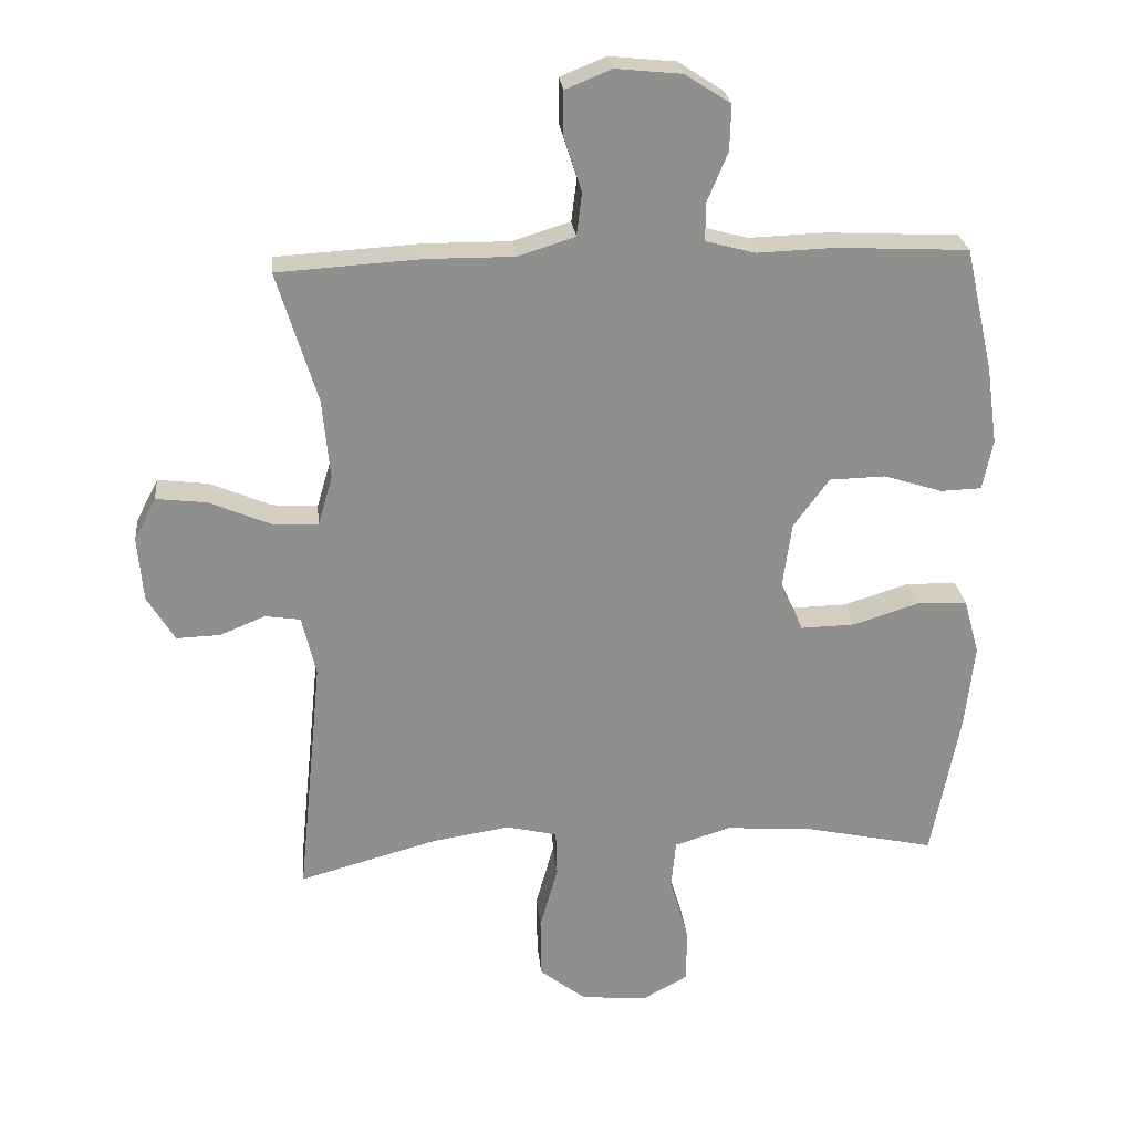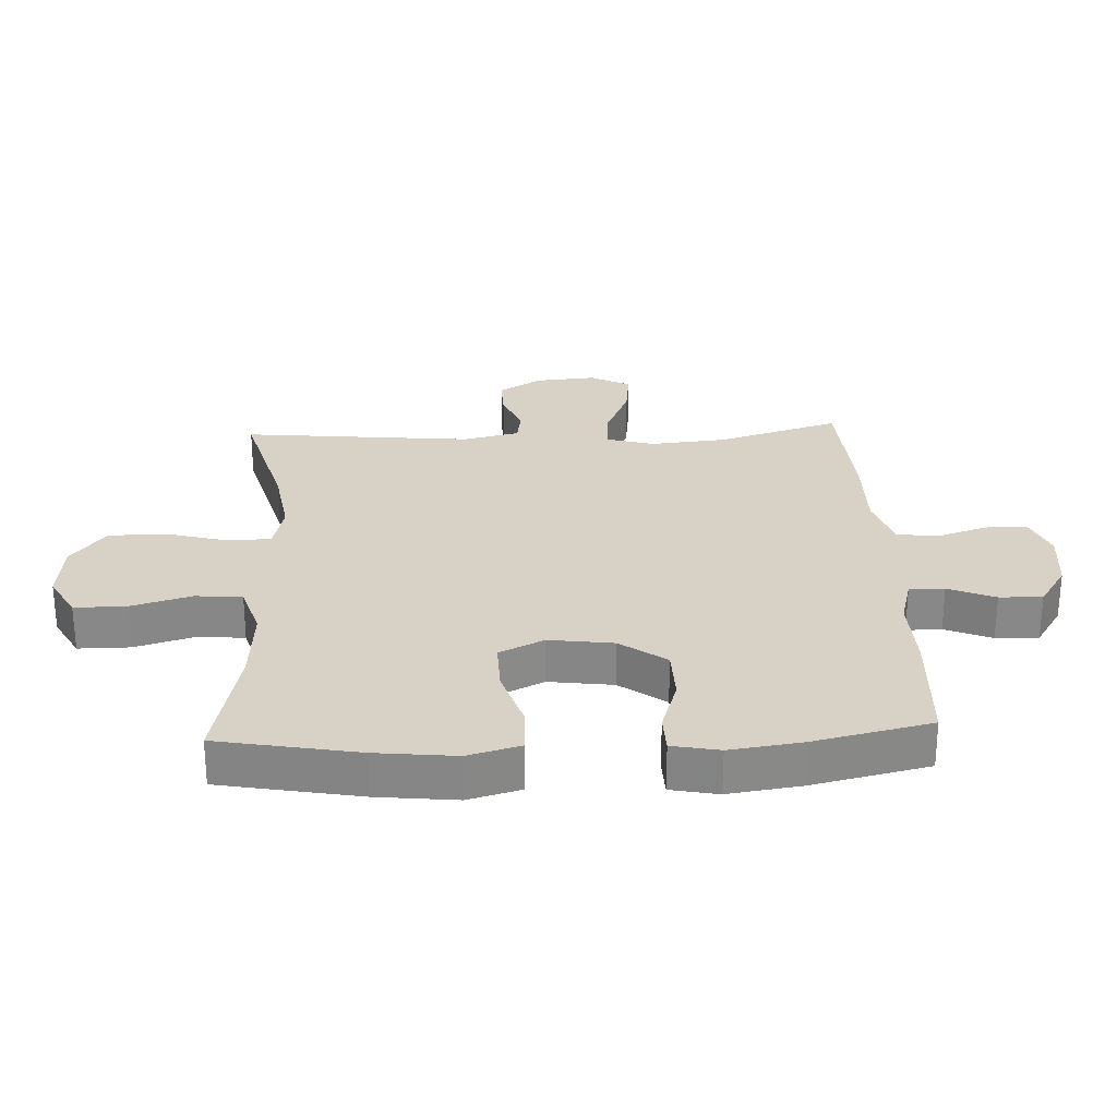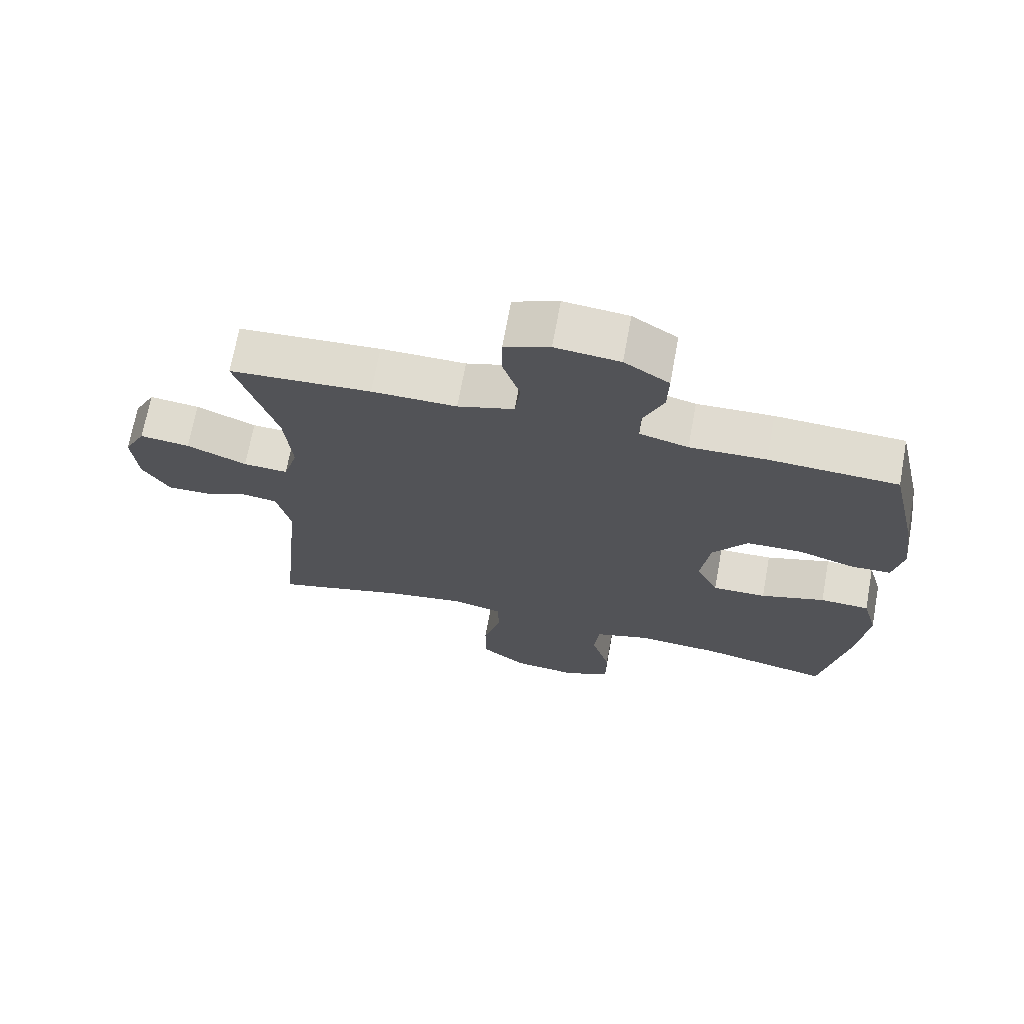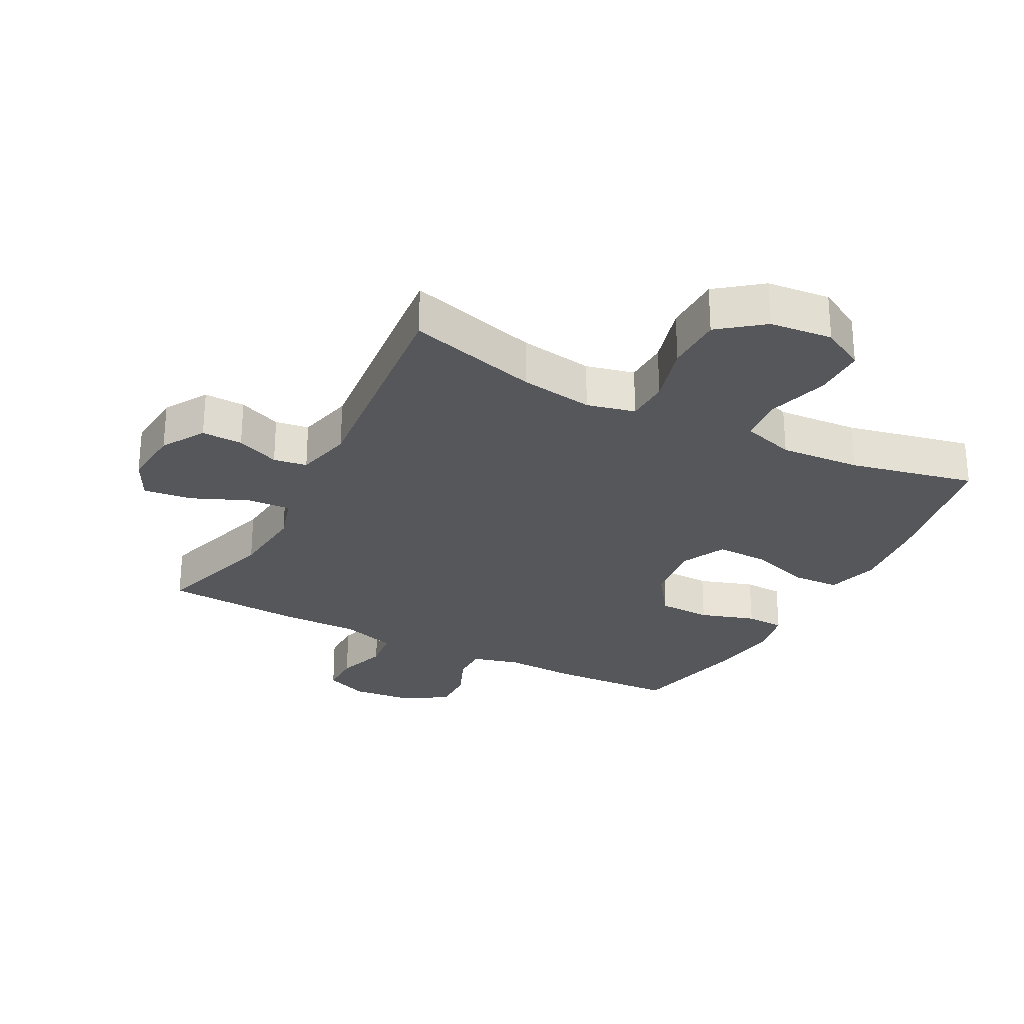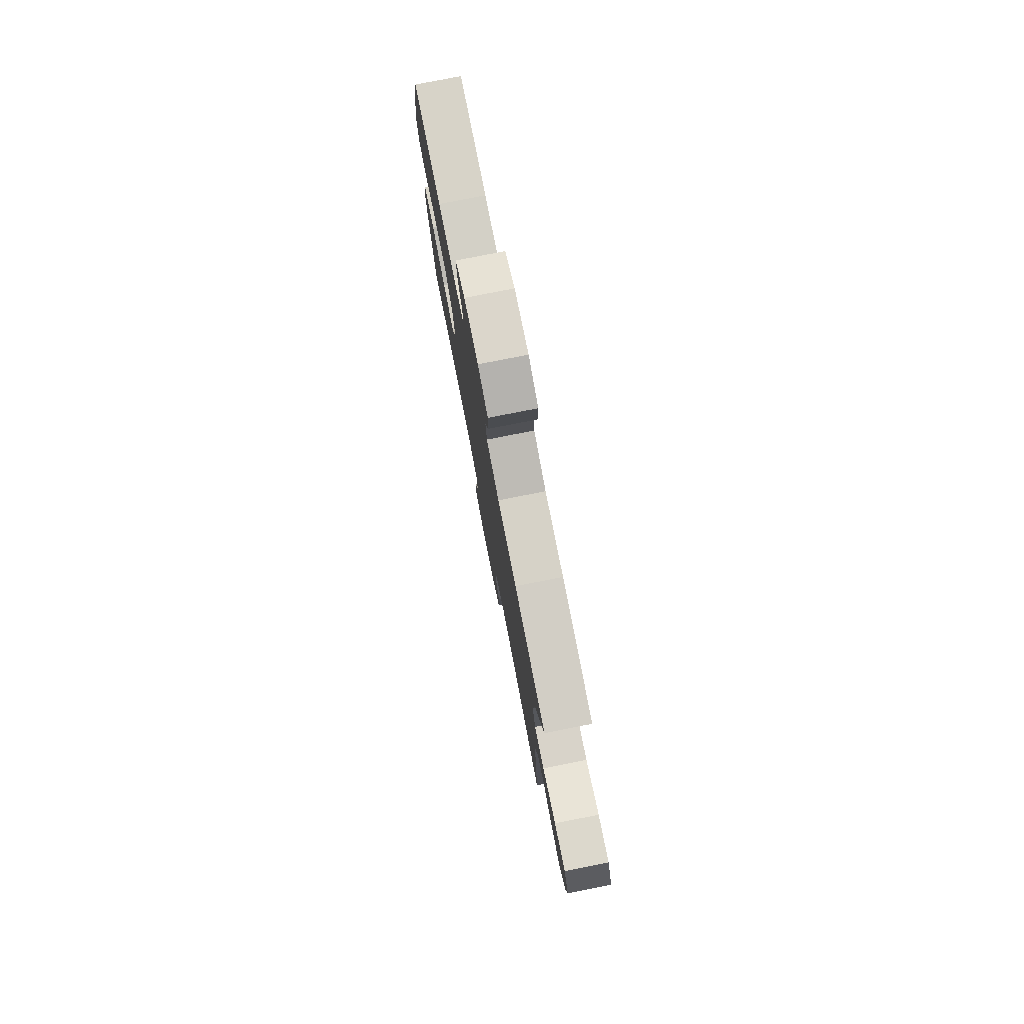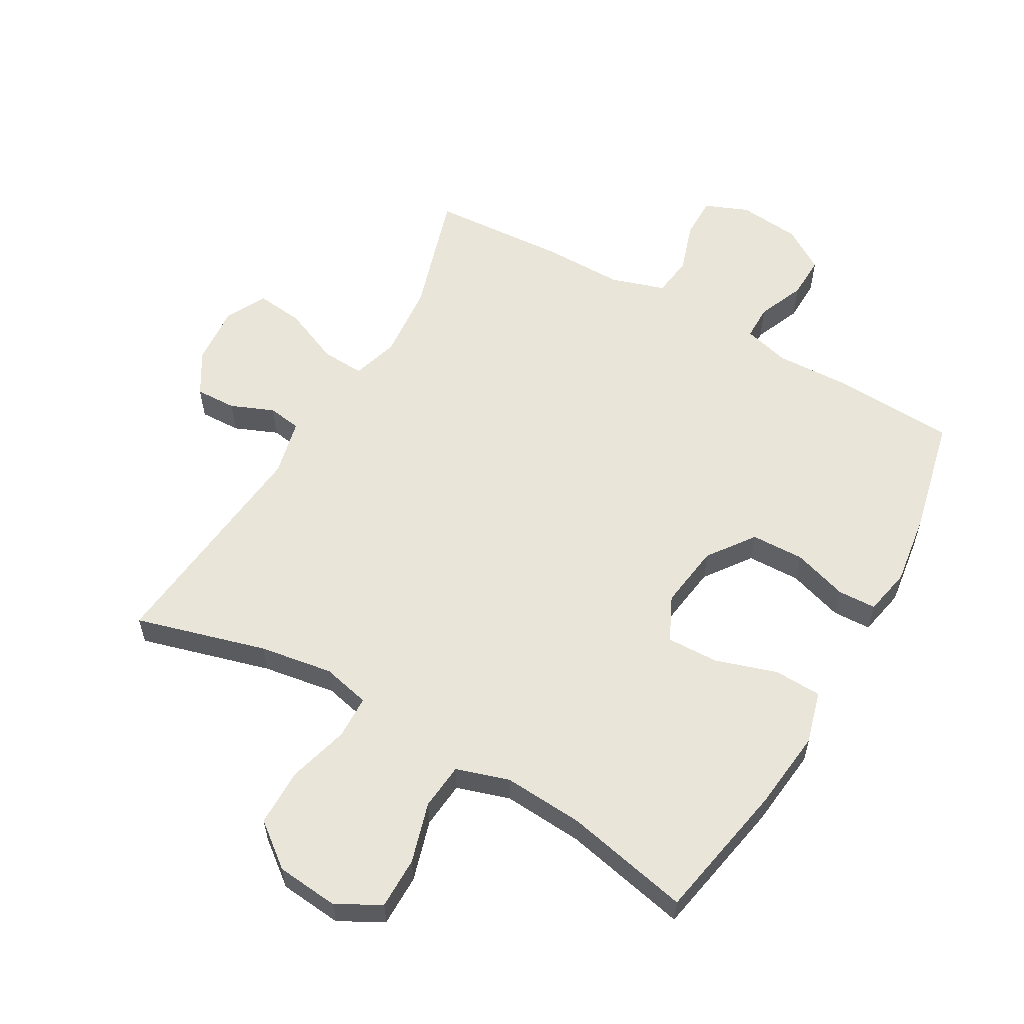
<metadata>
{"format":"obj","ext":"obj","renderer":"f3d","projection":"perspective","resolution":1024,"background":"white","views":[{"elev":25.3,"azim":174.2,"up":"+Z"},{"elev":27.3,"azim":-92.7,"up":"+Y"},{"elev":69.8,"azim":-169.6,"up":"+Z"},{"elev":-27.3,"azim":152.3,"up":"+Y"},{"elev":79.0,"azim":78.9,"up":"+Z"},{"elev":58.0,"azim":-150.3,"up":"+Y"}]}
</metadata>
<code>
v 0.5 0.07 -0.5
v 0.293 0.07 -0.443
v 0.177 0.07 -0.425
v 0.101 0.07 -0.443
v 0.099 0.07 -0.512
v 0.126 0.07 -0.609
v 0.125 0.07 -0.7
v 0.056 0.07 -0.754
v -0.043 0.07 -0.764
v -0.112 0.07 -0.726
v -0.112 0.07 -0.644
v -0.084 0.07 -0.548
v -0.091 0.07 -0.474
v -0.175 0.07 -0.448
v -0.302 0.07 -0.457
v -0.5 0.07 -0.5
v -0.542 0.07 -0.278
v -0.556 0.07 -0.151
v -0.533 0.07 -0.068
v -0.458 0.07 -0.065
v -0.36 0.07 -0.096
v -0.278 0.07 -0.098
v -0.244 0.07 -0.027
v -0.258 0.07 0.075
v -0.311 0.07 0.148
v -0.395 0.07 0.15
v -0.482 0.07 0.122
v -0.543 0.07 0.124
v -0.558 0.07 0.199
v -0.542 0.07 0.314
v -0.5 0.07 0.5
v -0.304 0.07 0.51
v -0.188 0.07 0.506
v -0.114 0.07 0.526
v -0.114 0.07 0.582
v -0.145 0.07 0.656
v -0.147 0.07 0.724
v -0.079 0.07 0.768
v 0.019 0.07 0.778
v 0.088 0.07 0.75
v 0.088 0.07 0.684
v 0.062 0.07 0.604
v 0.07 0.07 0.539
v 0.156 0.07 0.512
v 0.285 0.07 0.513
v 0.5 0.07 0.5
v 0.44 0.07 0.304
v 0.429 0.07 0.183
v 0.451 0.07 0.109
v 0.519 0.07 0.113
v 0.61 0.07 0.152
v 0.686 0.07 0.161
v 0.719 0.07 0.097
v 0.711 0.07 0.001
v 0.67 0.07 -0.067
v 0.605 0.07 -0.065
v 0.537 0.07 -0.037
v 0.484 0.07 -0.045
v 0.463 0.07 -0.135
v 0.5 0 -0.5
v 0.293 0 -0.443
v 0.177 0 -0.425
v 0.101 0 -0.443
v 0.099 0 -0.512
v 0.126 0 -0.609
v 0.125 0 -0.7
v 0.056 0 -0.754
v -0.043 0 -0.764
v -0.112 0 -0.726
v -0.112 0 -0.644
v -0.084 0 -0.548
v -0.091 0 -0.474
v -0.175 0 -0.448
v -0.302 0 -0.457
v -0.5 0 -0.5
v -0.542 0 -0.278
v -0.556 0 -0.151
v -0.533 0 -0.068
v -0.458 0 -0.065
v -0.36 0 -0.096
v -0.278 0 -0.098
v -0.244 0 -0.027
v -0.258 0 0.075
v -0.311 0 0.148
v -0.395 0 0.15
v -0.482 0 0.122
v -0.543 0 0.124
v -0.558 0 0.199
v -0.542 0 0.314
v -0.5 0 0.5
v -0.304 0 0.51
v -0.188 0 0.506
v -0.114 0 0.526
v -0.114 0 0.582
v -0.145 0 0.656
v -0.147 0 0.724
v -0.079 0 0.768
v 0.019 0 0.778
v 0.088 0 0.75
v 0.088 0 0.684
v 0.062 0 0.604
v 0.07 0 0.539
v 0.156 0 0.512
v 0.285 0 0.513
v 0.5 0 0.5
v 0.44 0 0.304
v 0.429 0 0.183
v 0.451 0 0.109
v 0.519 0 0.113
v 0.61 0 0.152
v 0.686 0 0.161
v 0.719 0 0.097
v 0.711 0 0.001
v 0.67 0 -0.067
v 0.605 0 -0.065
v 0.537 0 -0.037
v 0.484 0 -0.045
v 0.463 0 -0.135
f 54 55 56 57
f 54 57 58
f 53 54 58
f 50 51 52 53
f 49 50 53 58
f 48 49 58 59
f 44 45 46 47
f 43 44 47 48
f 39 40 41 42
f 39 42 43
f 38 39 43
f 35 36 37 38
f 34 35 38 43
f 33 34 43 48
f 26 27 28 29
f 25 26 29 30
f 18 19 20 21
f 18 21 22
f 15 16 17 18
f 14 15 18 22
f 13 14 22 23
f 9 10 11 12
f 9 12 13
f 8 9 13
f 5 6 7 8
f 4 5 8 13
f 3 4 13 23
f 48 59 1 2
f 25 30 31 32
f 24 25 32 33
f 23 24 33 48
f 2 3 23 48
f 116 115 114 113
f 117 116 113
f 117 113 112
f 112 111 110 109
f 117 112 109 108
f 118 117 108 107
f 106 105 104 103
f 107 106 103 102
f 101 100 99 98
f 102 101 98
f 102 98 97
f 97 96 95 94
f 102 97 94 93
f 107 102 93 92
f 88 87 86 85
f 89 88 85 84
f 80 79 78 77
f 81 80 77
f 77 76 75 74
f 81 77 74 73
f 82 81 73 72
f 71 70 69 68
f 72 71 68
f 72 68 67
f 67 66 65 64
f 72 67 64 63
f 82 72 63 62
f 61 60 118 107
f 91 90 89 84
f 92 91 84 83
f 107 92 83 82
f 107 82 62 61
f 1 60 61 2
f 2 61 62 3
f 3 62 63 4
f 4 63 64 5
f 5 64 65 6
f 6 65 66 7
f 7 66 67 8
f 8 67 68 9
f 9 68 69 10
f 10 69 70 11
f 11 70 71 12
f 12 71 72 13
f 13 72 73 14
f 14 73 74 15
f 15 74 75 16
f 16 75 76 17
f 17 76 77 18
f 18 77 78 19
f 19 78 79 20
f 20 79 80 21
f 21 80 81 22
f 22 81 82 23
f 23 82 83 24
f 24 83 84 25
f 25 84 85 26
f 26 85 86 27
f 27 86 87 28
f 28 87 88 29
f 29 88 89 30
f 30 89 90 31
f 31 90 91 32
f 32 91 92 33
f 33 92 93 34
f 34 93 94 35
f 35 94 95 36
f 36 95 96 37
f 37 96 97 38
f 38 97 98 39
f 39 98 99 40
f 40 99 100 41
f 41 100 101 42
f 42 101 102 43
f 43 102 103 44
f 44 103 104 45
f 45 104 105 46
f 46 105 106 47
f 47 106 107 48
f 48 107 108 49
f 49 108 109 50
f 50 109 110 51
f 51 110 111 52
f 52 111 112 53
f 53 112 113 54
f 54 113 114 55
f 55 114 115 56
f 56 115 116 57
f 57 116 117 58
f 58 117 118 59
f 59 118 60 1

</code>
